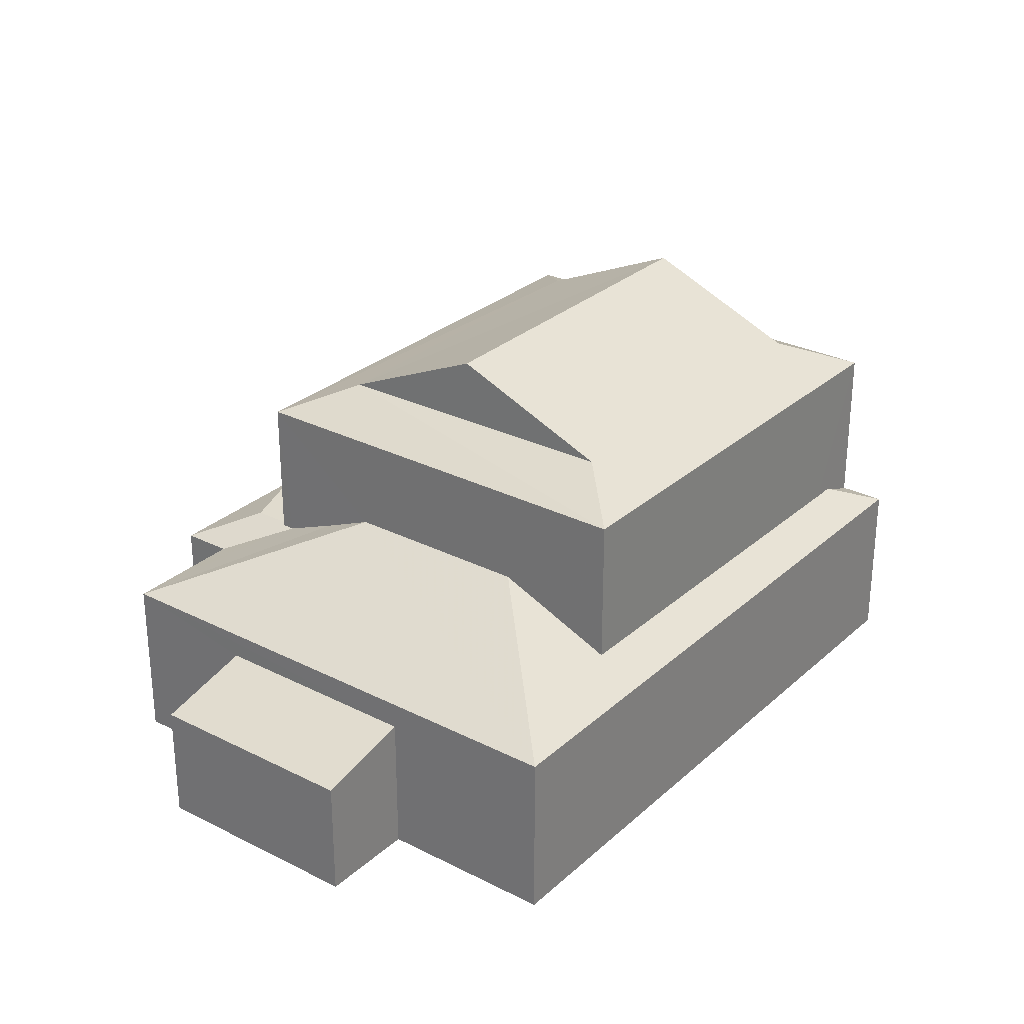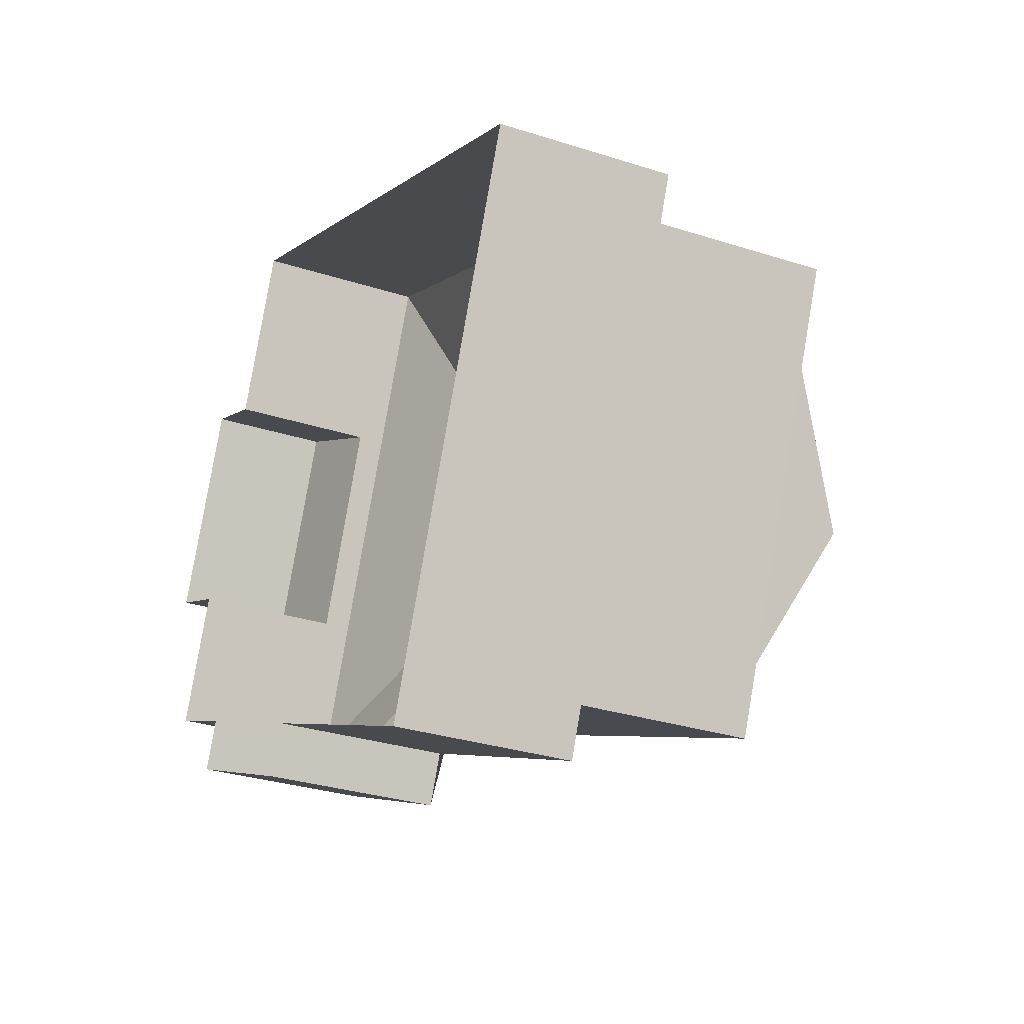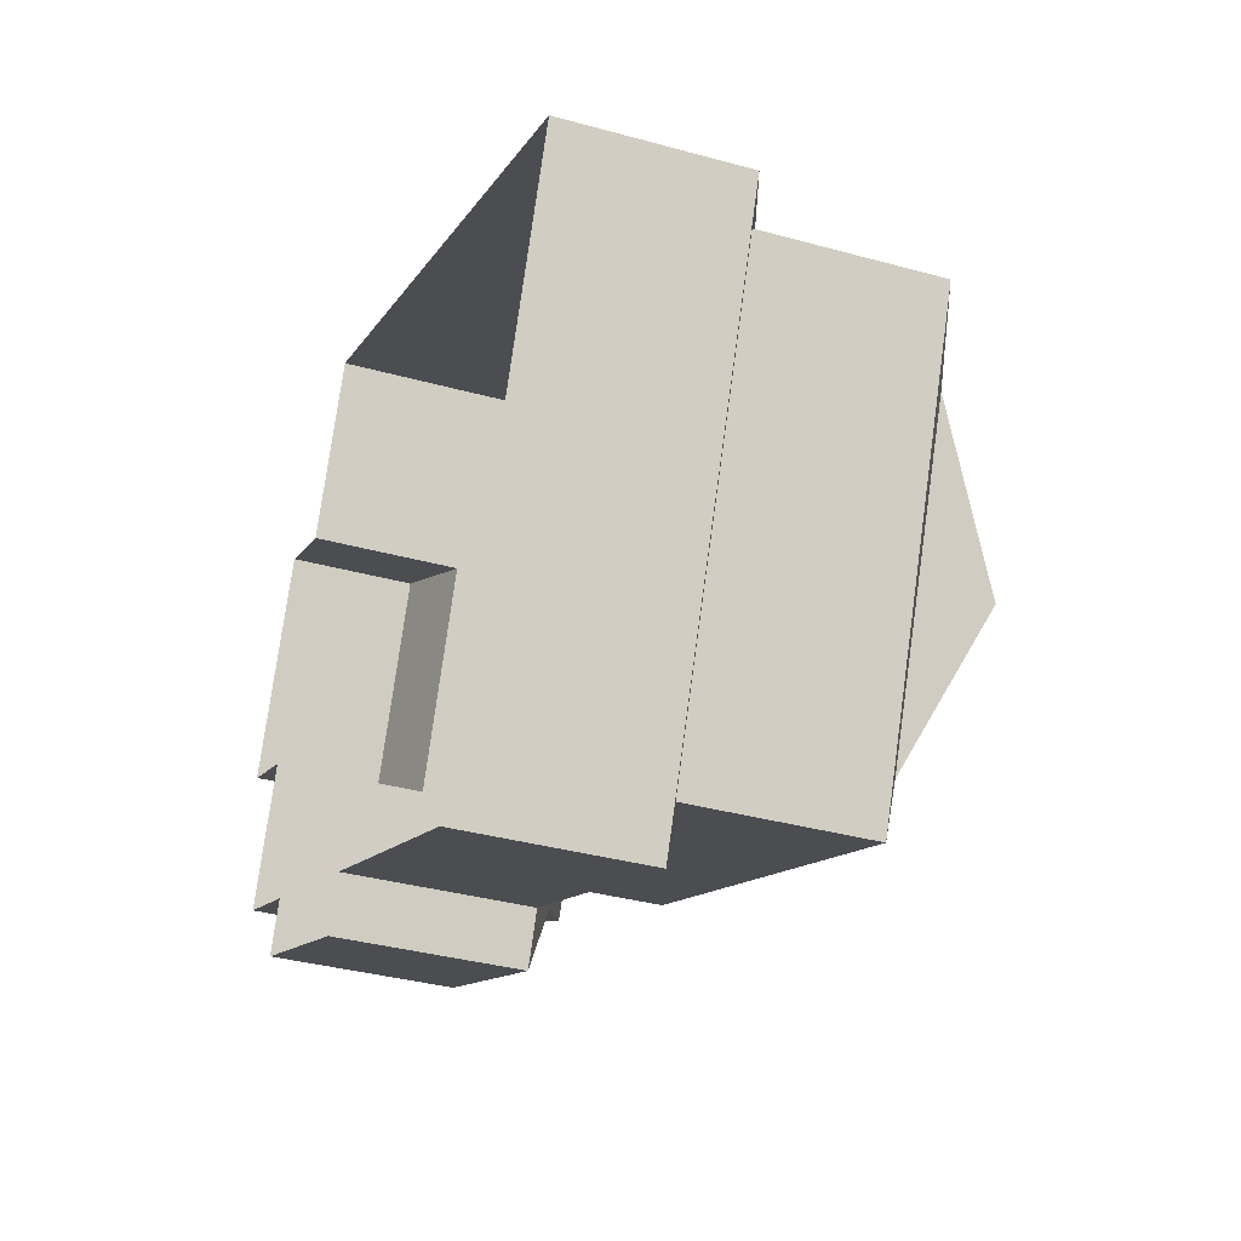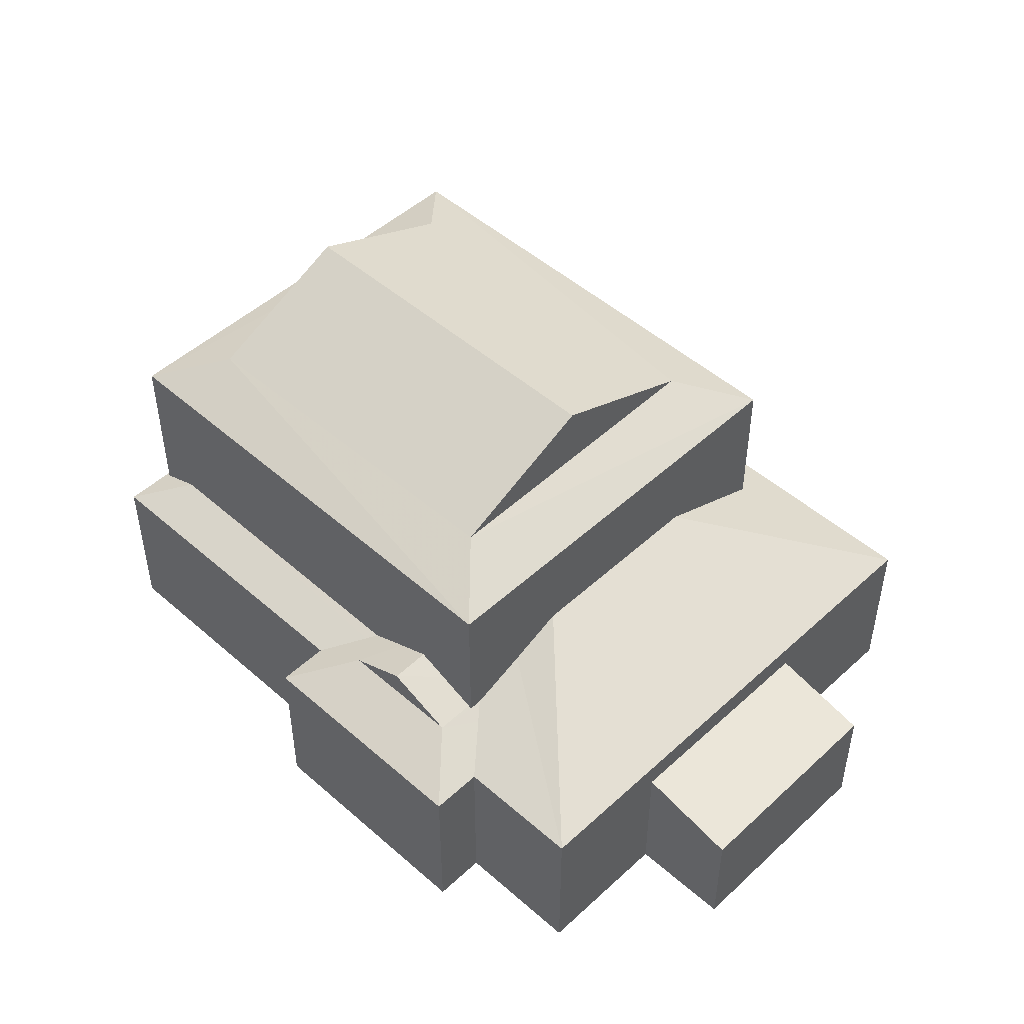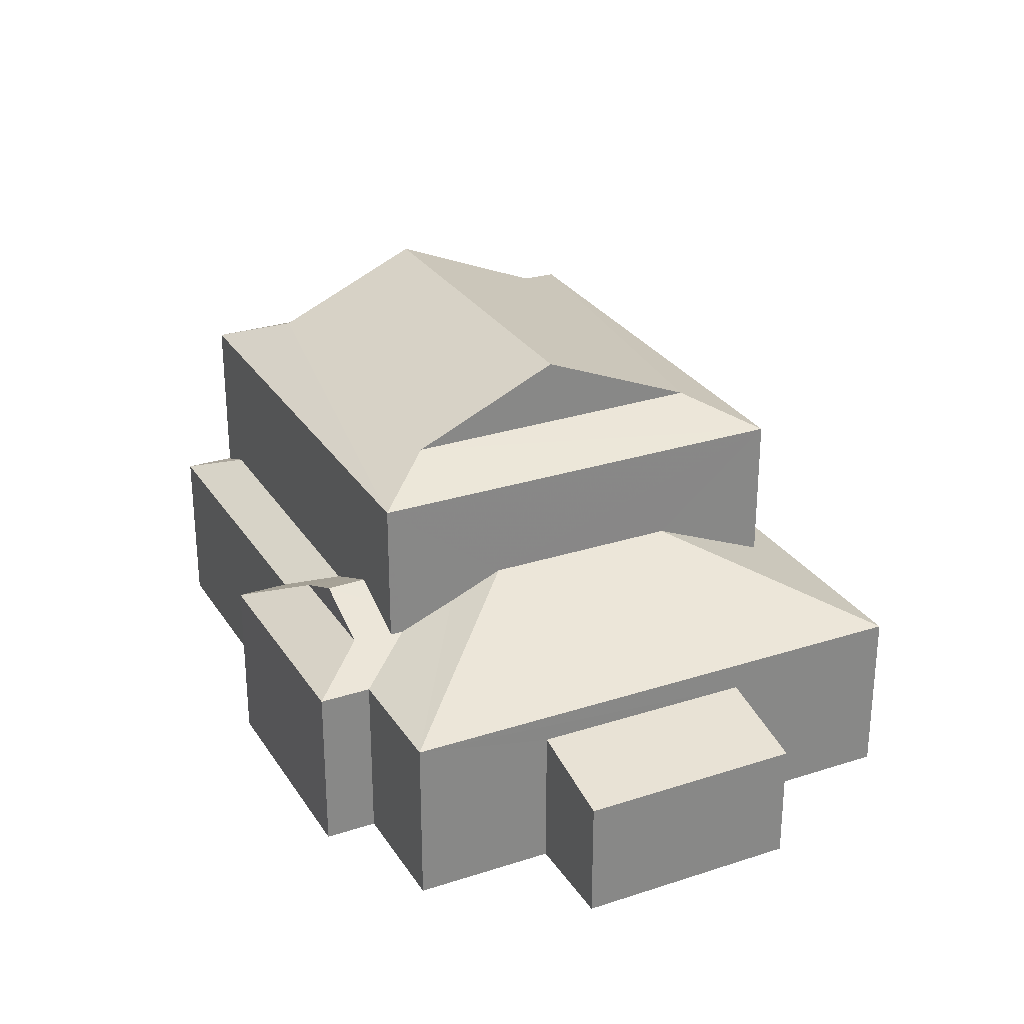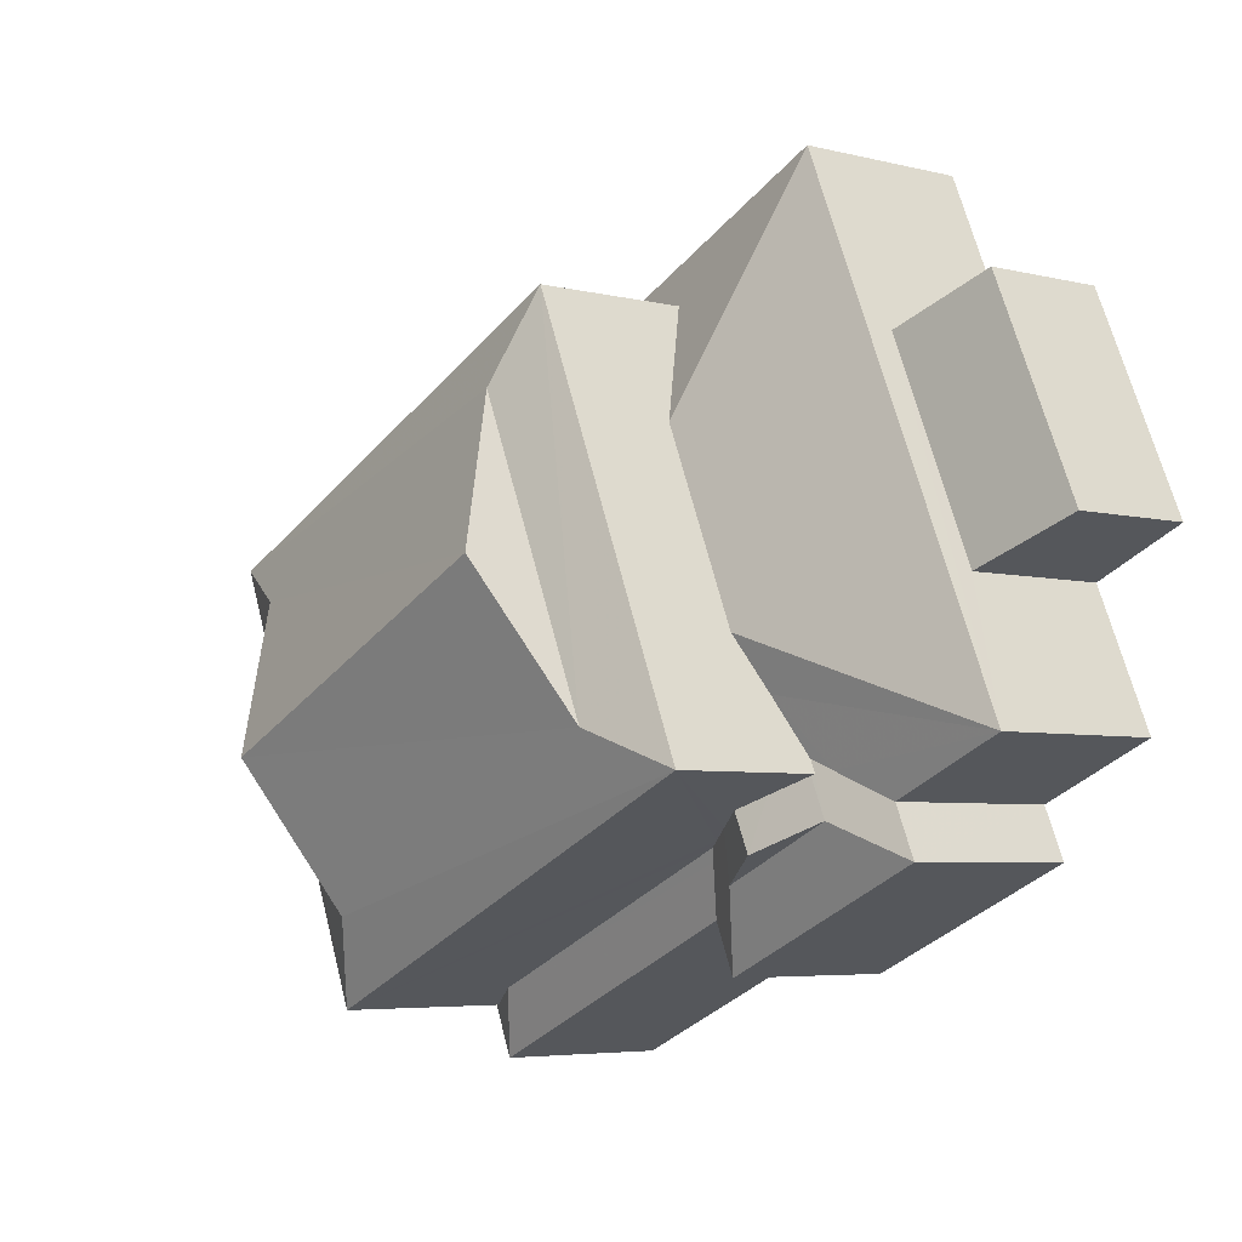
<metadata>
{"format":"obj","ext":"obj","renderer":"f3d","projection":"perspective","resolution":1024,"background":"white","views":[{"elev":28.5,"azim":150.8,"up":"+Z"},{"elev":-30.5,"azim":-114.9,"up":"+Y"},{"elev":-36.0,"azim":-109.9,"up":"+Y"},{"elev":48.8,"azim":67.9,"up":"+Z"},{"elev":28.1,"azim":87.3,"up":"+Z"},{"elev":-5.1,"azim":51.9,"up":"+Y"}]}
</metadata>
<code>
v 1.303e+04 -1.505e+04 23.28
v 1.303e+04 -1.504e+04 23.28
v 1.304e+04 -1.505e+04 23.28
v 1.304e+04 -1.503e+04 23.28
v 1.304e+04 -1.504e+04 23.28
v 1.304e+04 -1.505e+04 23.28
v 1.304e+04 -1.504e+04 23.28
v 1.304e+04 -1.505e+04 23.28
v 1.304e+04 -1.504e+04 23.28
v 1.304e+04 -1.504e+04 23.28
v 1.304e+04 -1.504e+04 23.28
v 1.304e+04 -1.504e+04 23.28
v 1.304e+04 -1.504e+04 26.13
v 1.304e+04 -1.504e+04 25.68
v 1.304e+04 -1.504e+04 25.68
v 1.304e+04 -1.504e+04 26.13
v 1.304e+04 -1.504e+04 27.15
v 1.304e+04 -1.504e+04 27.02
v 1.304e+04 -1.504e+04 27.61
v 1.304e+04 -1.504e+04 26.67
v 1.304e+04 -1.504e+04 26.67
v 1.304e+04 -1.504e+04 28.07
v 1.304e+04 -1.503e+04 26.67
v 1.304e+04 -1.504e+04 28.07
v 1.303e+04 -1.504e+04 27.04
v 1.303e+04 -1.504e+04 26.67
v 1.303e+04 -1.504e+04 27.05
v 1.304e+04 -1.504e+04 27.06
v 1.303e+04 -1.505e+04 26.66
v 1.304e+04 -1.505e+04 26.67
v 1.303e+04 -1.505e+04 27.06
v 1.304e+04 -1.505e+04 26.98
v 1.304e+04 -1.505e+04 27.05
v 1.303e+04 -1.505e+04 26.71
v 1.303e+04 -1.504e+04 26.71
v 1.304e+04 -1.504e+04 27.43
v 1.304e+04 -1.505e+04 27.19
v 1.304e+04 -1.505e+04 27.19
v 1.304e+04 -1.505e+04 27.74
v 1.304e+04 -1.504e+04 27.74
v 1.304e+04 -1.504e+04 27.5
v 1.304e+04 -1.504e+04 27.19
v 1.304e+04 -1.504e+04 27.19
v 1.304e+04 -1.504e+04 27.15
v 1.304e+04 -1.505e+04 26.67
v 1.304e+04 -1.505e+04 26.67
v 1.304e+04 -1.504e+04 30.04
v 1.304e+04 -1.504e+04 30.61
v 1.304e+04 -1.504e+04 30.04
v 1.304e+04 -1.504e+04 30.61
v 1.303e+04 -1.505e+04 30.61
v 1.303e+04 -1.505e+04 30.03
v 1.303e+04 -1.504e+04 30.61
v 1.303e+04 -1.504e+04 30.04
v 1.303e+04 -1.504e+04 31.96
v 1.304e+04 -1.504e+04 31.96
f 1 2 3
f 2 4 5
f 6 3 7
f 6 7 8
f 9 5 10
f 11 7 12
f 12 5 9
f 3 2 5
f 7 3 12
f 12 3 5
f 13 14 15
f 13 16 14
f 17 18 19
f 19 18 20
f 18 21 20
f 20 22 19
f 23 22 20
f 23 24 22
f 25 26 27
f 26 28 23
f 23 28 24
f 25 28 26
f 29 30 31
f 30 32 31
f 32 33 31
f 31 34 29
f 26 29 34
f 27 26 35
f 26 34 35
f 36 37 38
f 36 38 39
f 40 36 39
f 41 40 39
f 41 39 42
f 43 41 42
f 18 44 42
f 42 44 43
f 17 44 18
f 42 21 18
f 42 45 21
f 45 42 38
f 46 45 38
f 32 30 46
f 33 32 37
f 37 32 38
f 32 46 38
f 47 48 49
f 50 48 47
f 49 51 52
f 48 51 49
f 52 53 54
f 51 53 52
f 53 50 54
f 54 50 47
f 48 55 51
f 56 55 48
f 55 56 53
f 53 56 50
f 12 9 14
f 16 12 14
f 5 15 10
f 5 13 15
f 15 9 10
f 15 14 9
f 11 12 16
f 16 20 11
f 20 13 23
f 4 13 5
f 23 13 4
f 20 16 13
f 3 29 1
f 3 30 29
f 21 11 20
f 21 7 11
f 29 2 1
f 29 26 2
f 26 23 4
f 2 26 4
f 39 38 42
f 7 45 8
f 7 21 45
f 46 6 8
f 45 46 8
f 3 6 46
f 30 3 46
f 49 43 44
f 31 52 34
f 37 49 52
f 33 52 31
f 33 37 52
f 36 49 37
f 41 43 49
f 40 49 36
f 41 49 40
f 52 54 35
f 34 52 35
f 28 25 47
f 47 25 54
f 27 35 54
f 25 27 54
f 28 47 24
f 49 44 17
f 47 49 22
f 19 49 17
f 47 22 24
f 19 22 49
f 56 48 50
f 55 53 51

</code>
